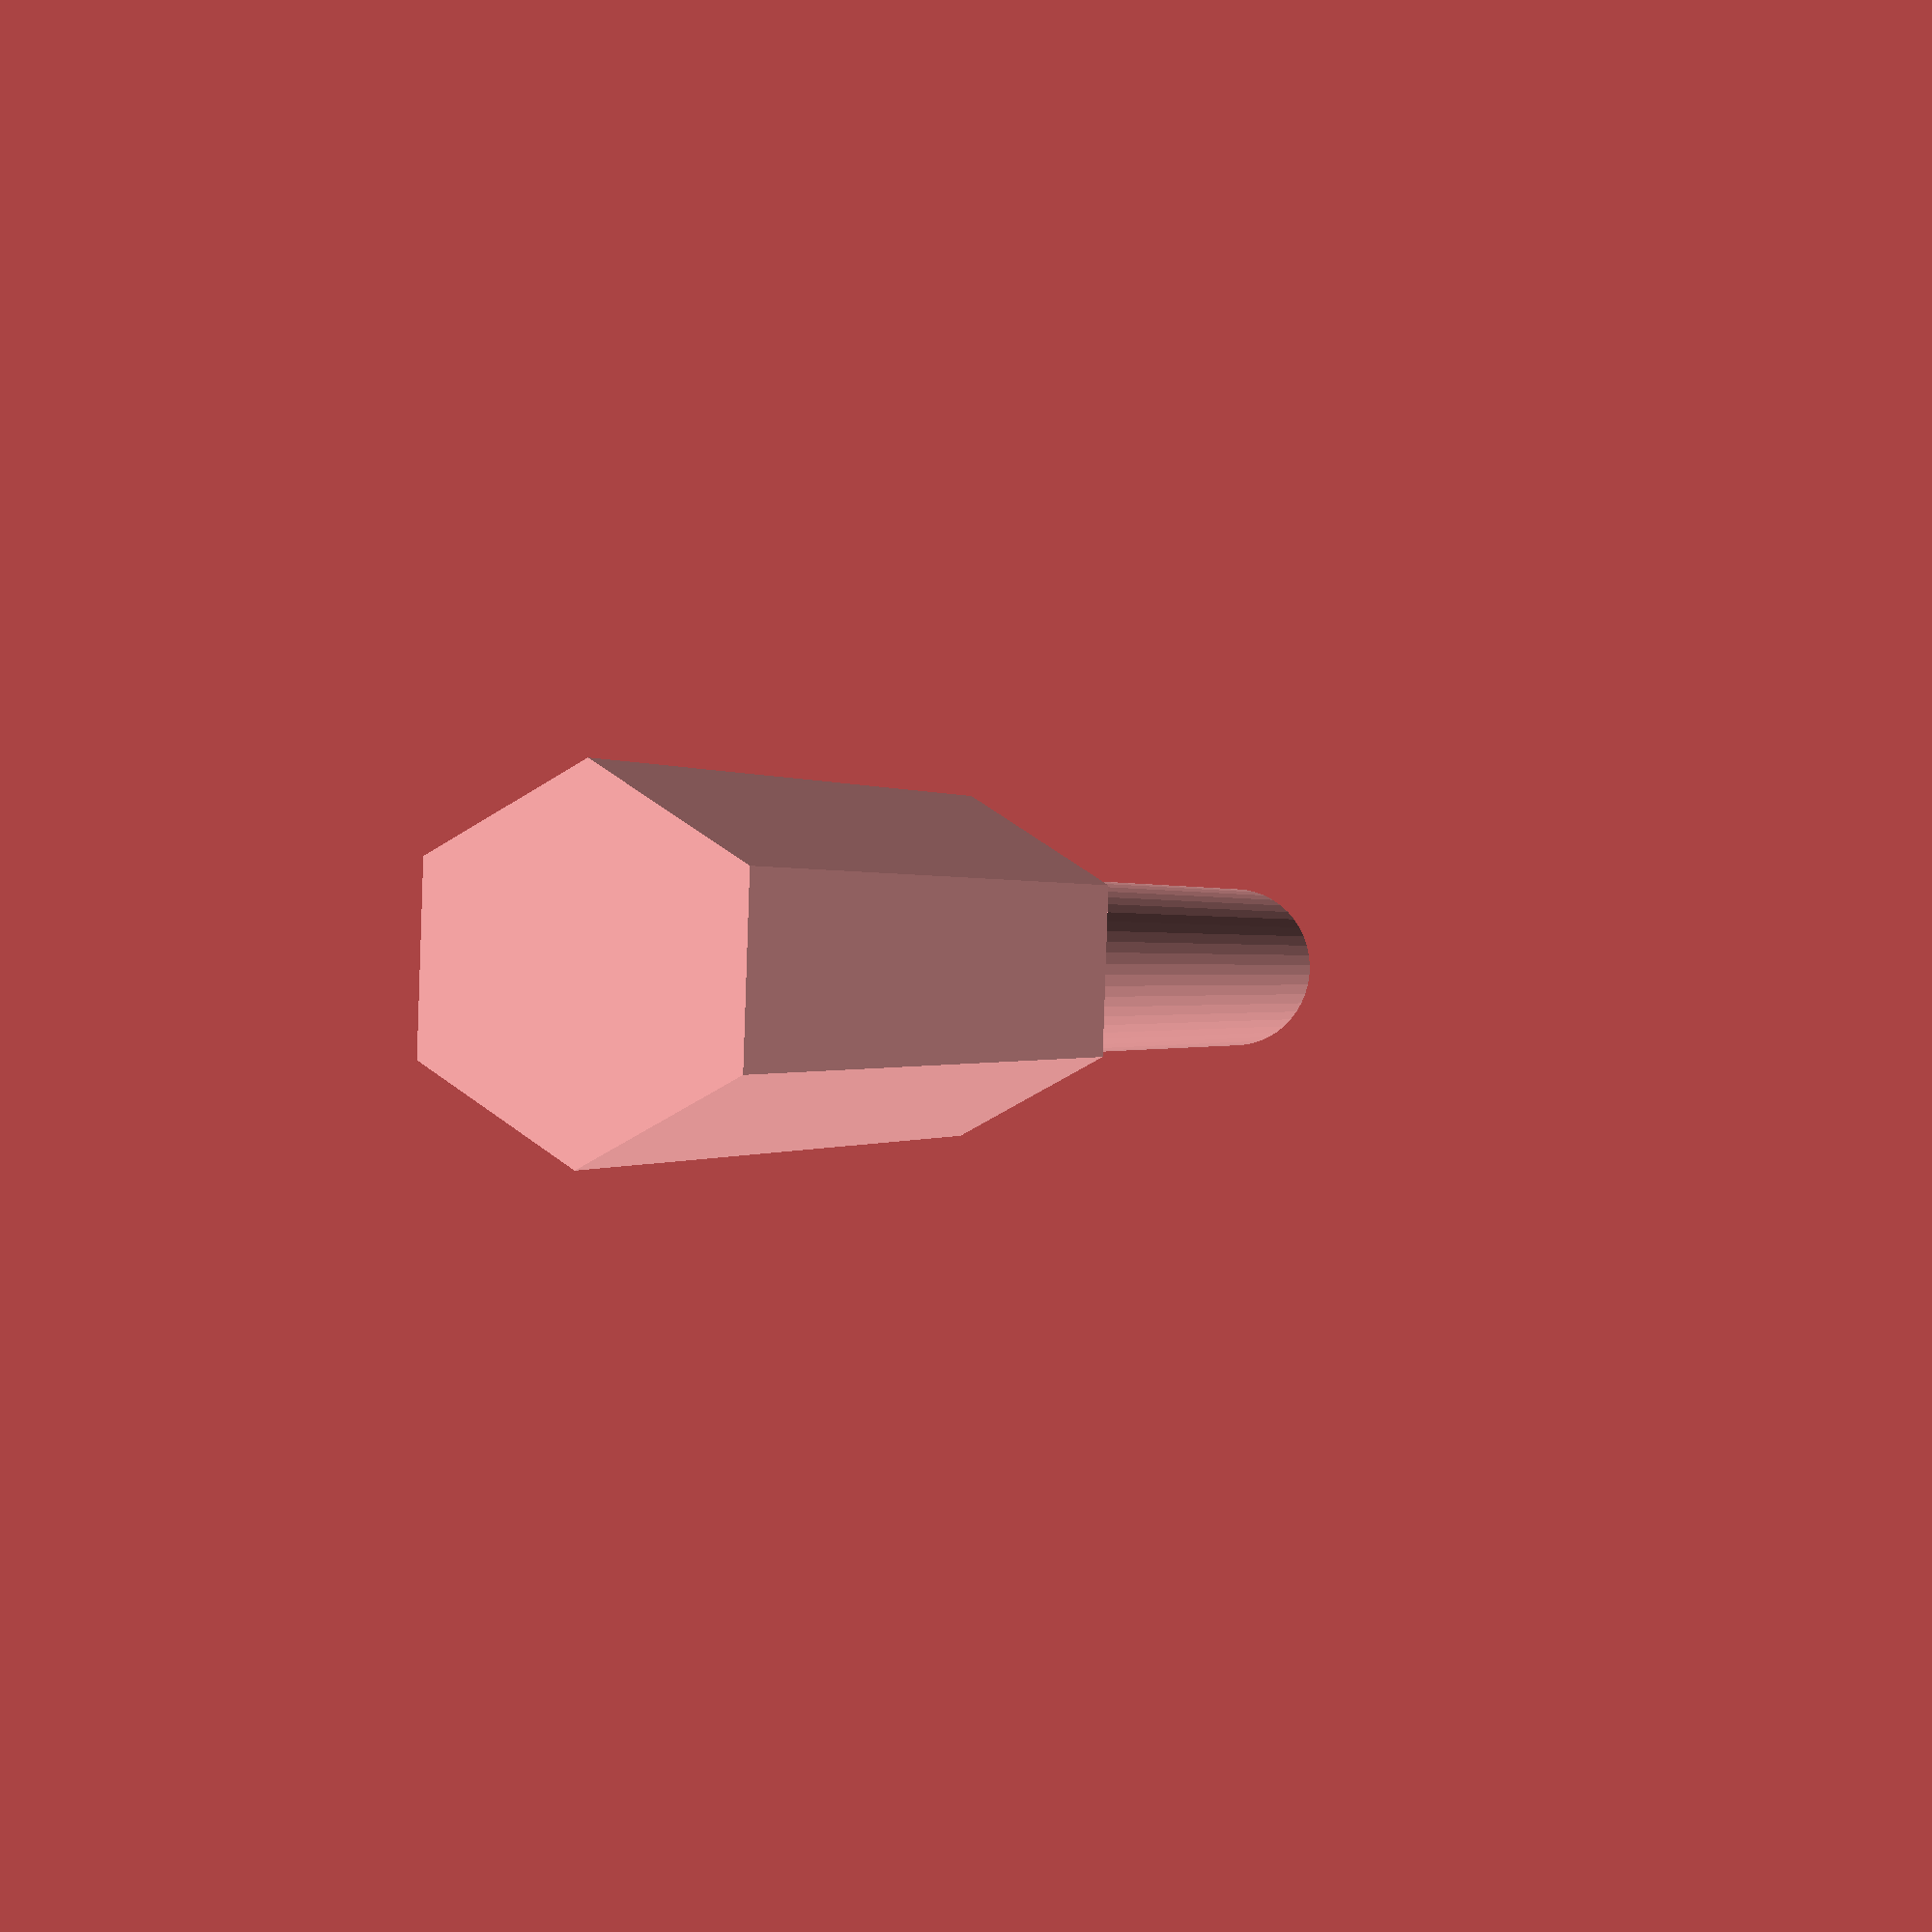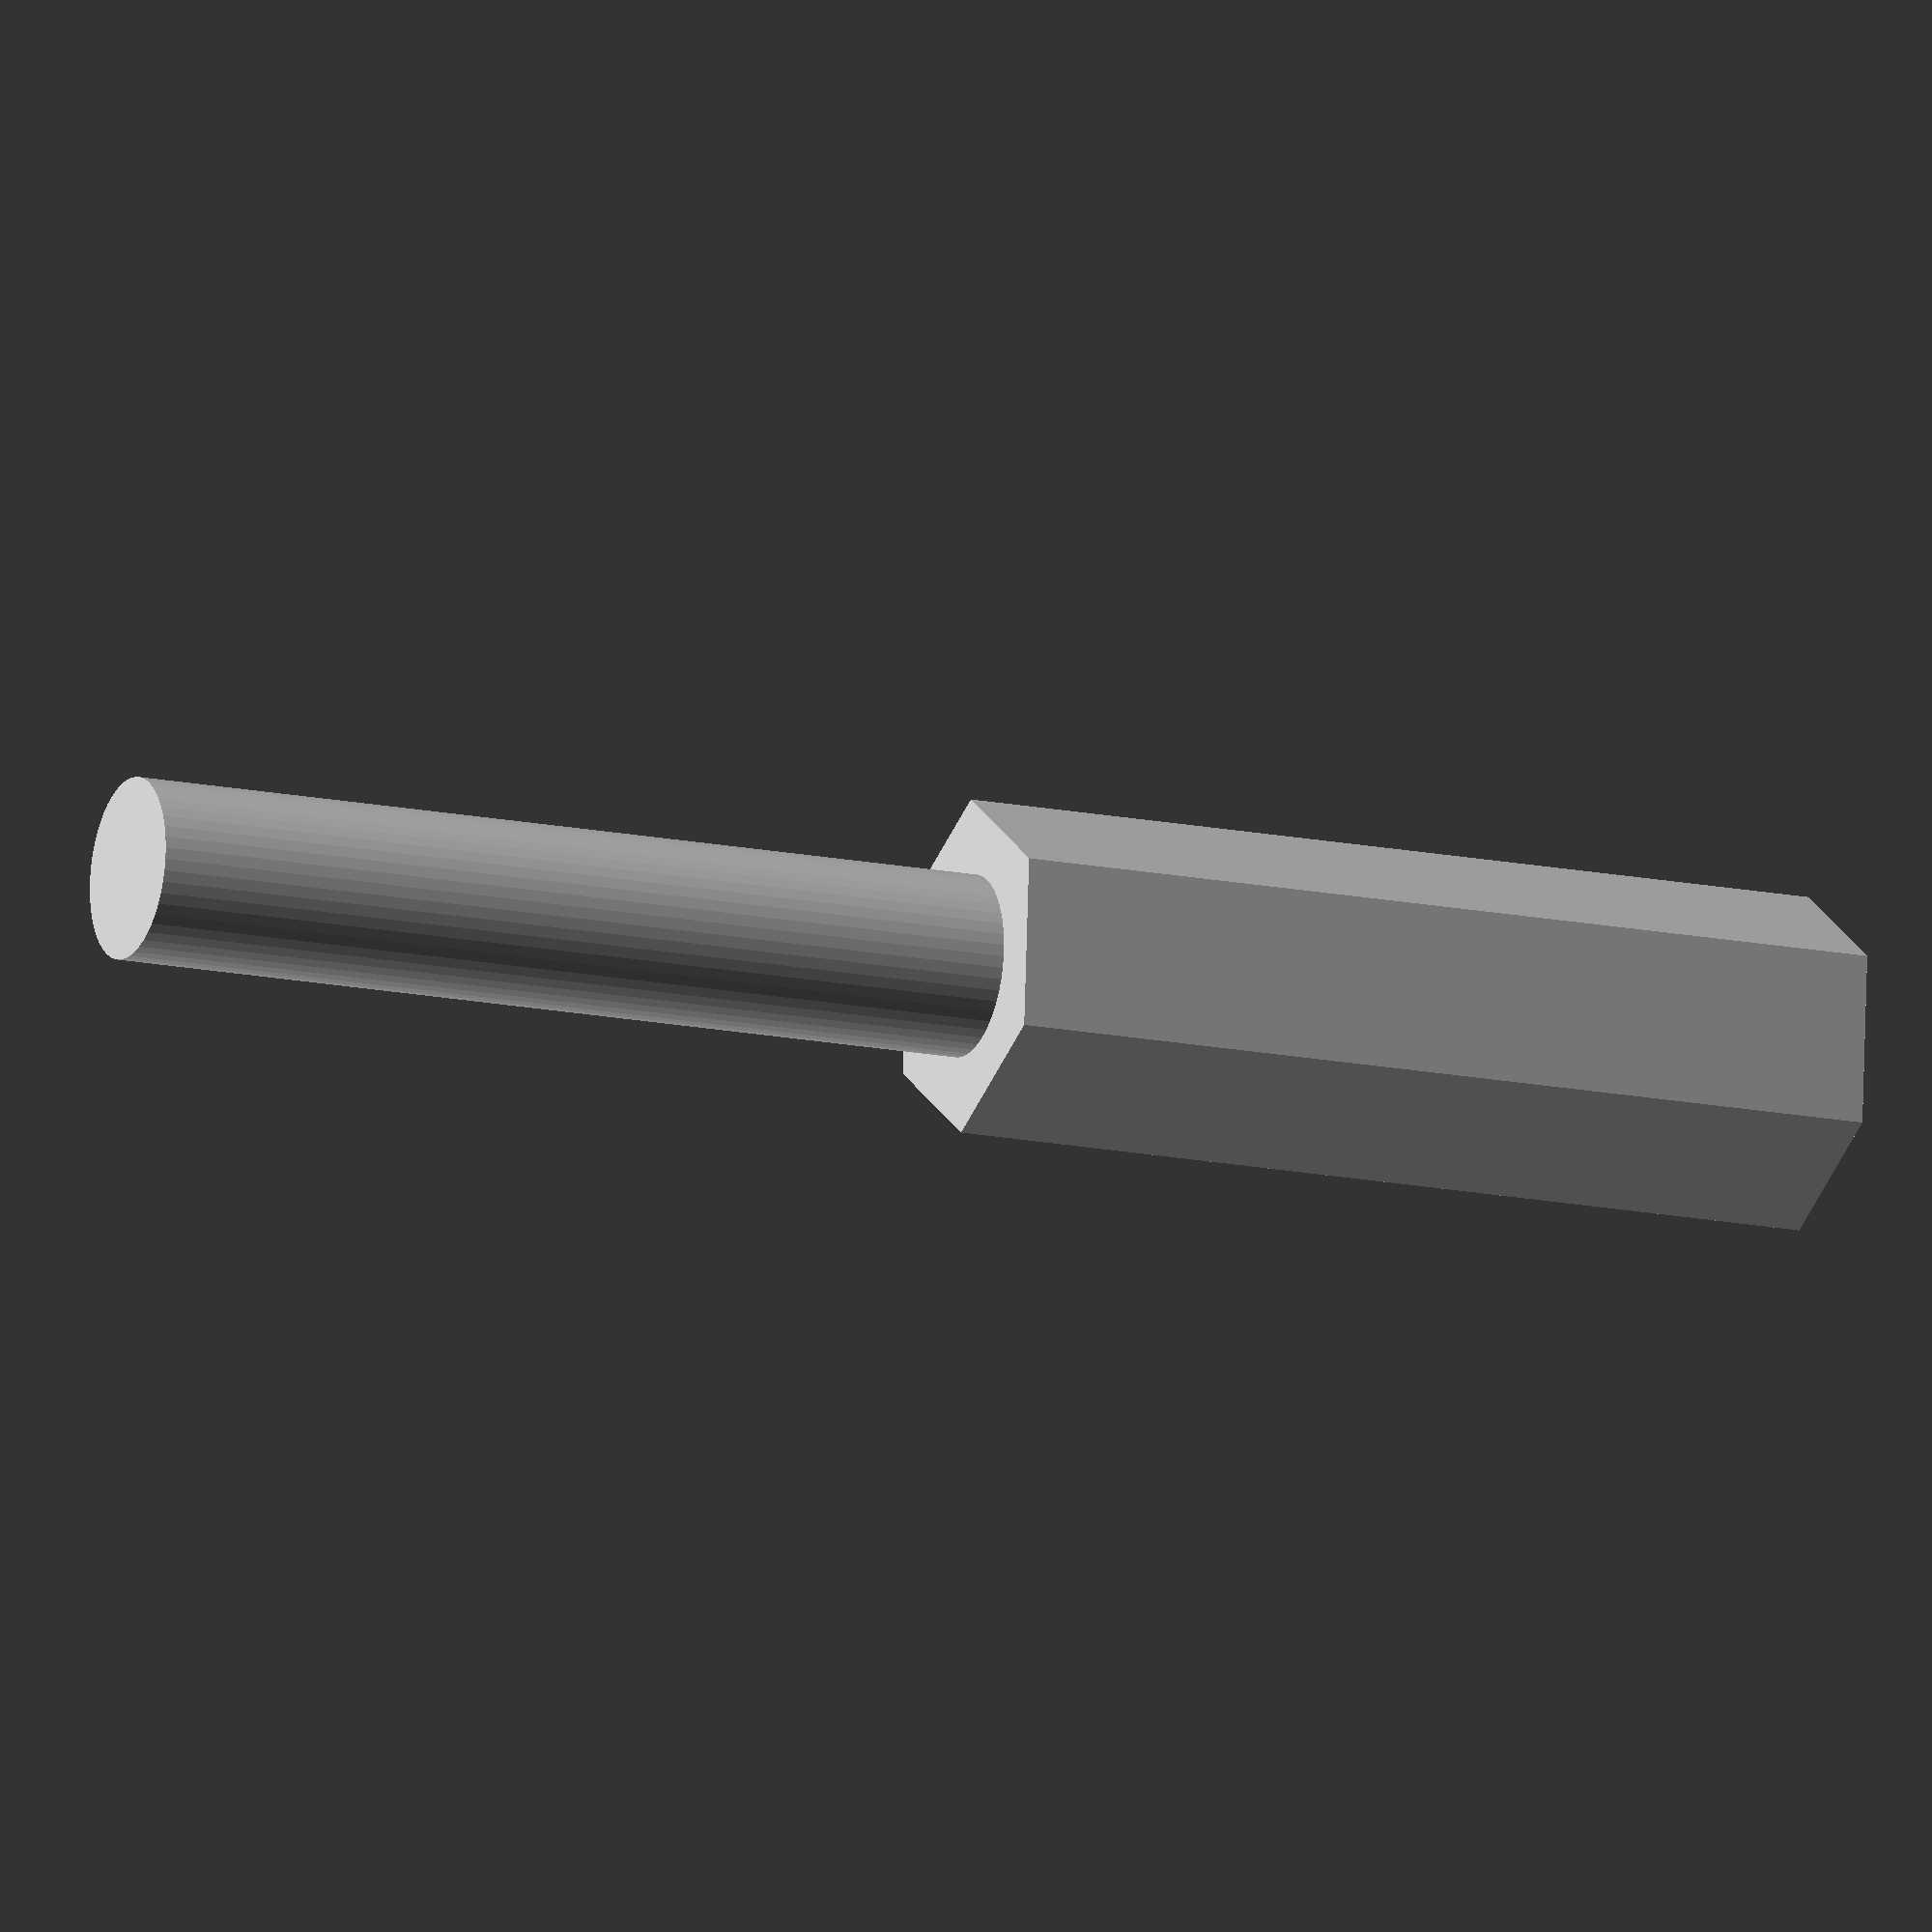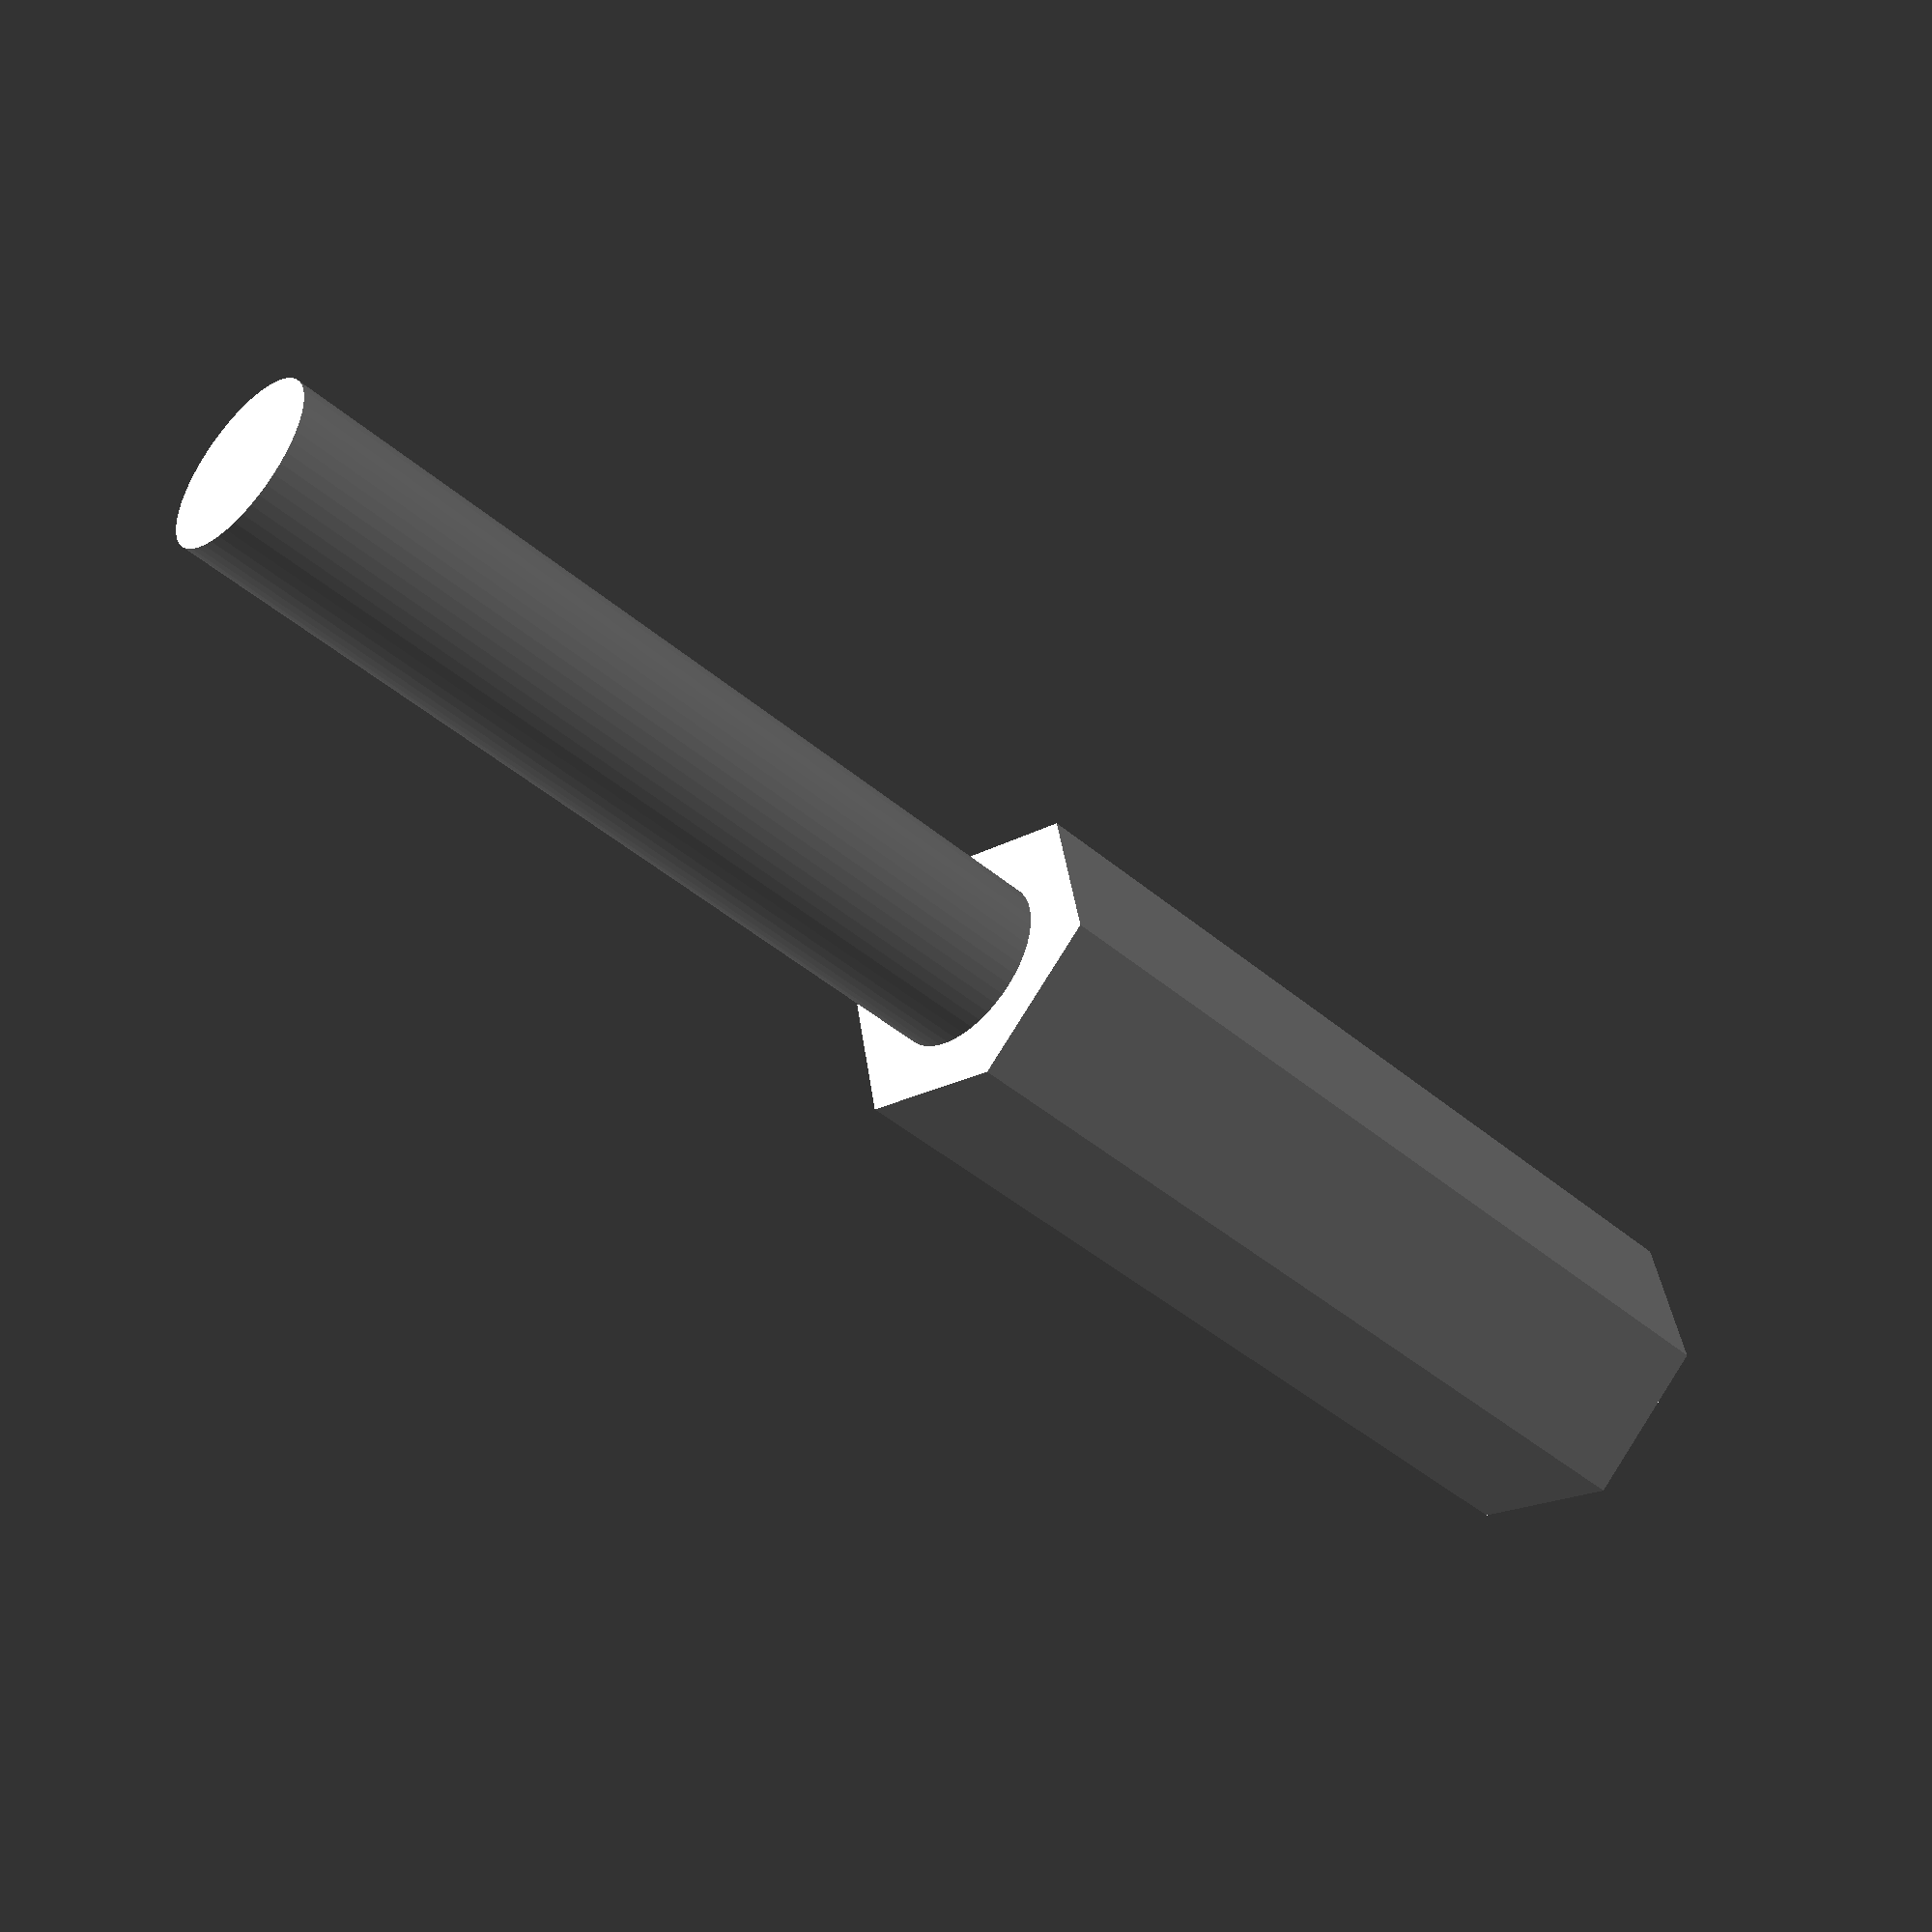
<openscad>
$fn = 50;


difference() {
	union() {
		linear_extrude(height = 25) {
			polygon(points = [[4.6160000000, 0.0000000000], [2.3080000000, 3.9975732639], [-2.3080000000, 3.9975732639], [-4.6160000000, 0.0000000000], [-2.3080000000, -3.9975732639], [2.3080000000, -3.9975732639]]);
		}
		translate(v = [0, 0, -25]) {
			cylinder(h = 25, r = 2.5000000000);
		}
	}
	union();
}
</openscad>
<views>
elev=0.1 azim=272.0 roll=20.1 proj=p view=wireframe
elev=194.9 azim=266.0 roll=294.4 proj=o view=solid
elev=45.2 azim=340.0 roll=225.7 proj=p view=solid
</views>
